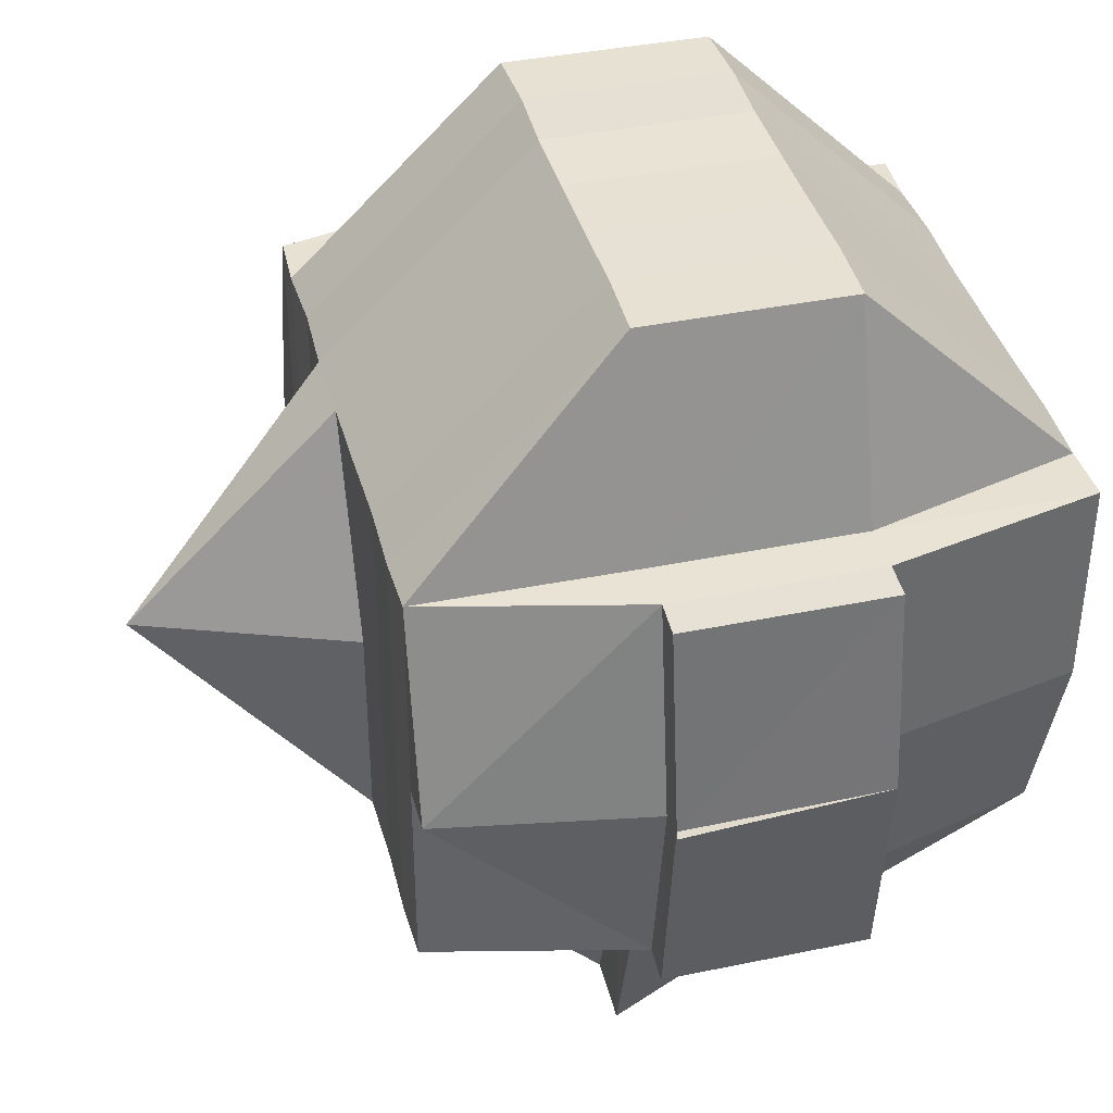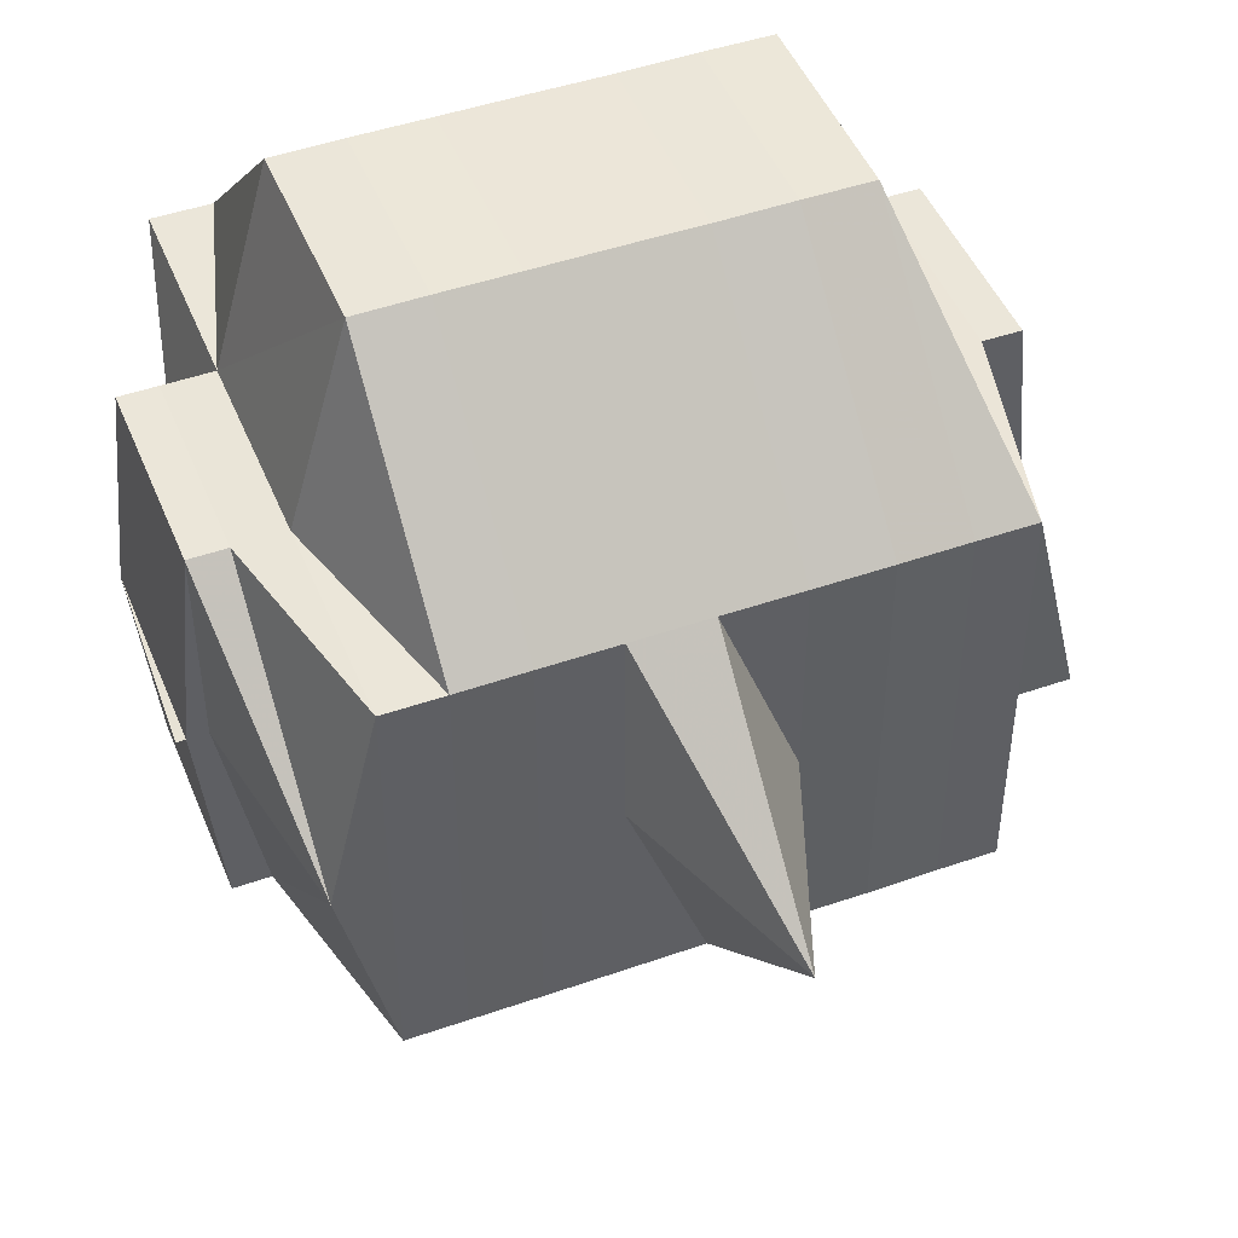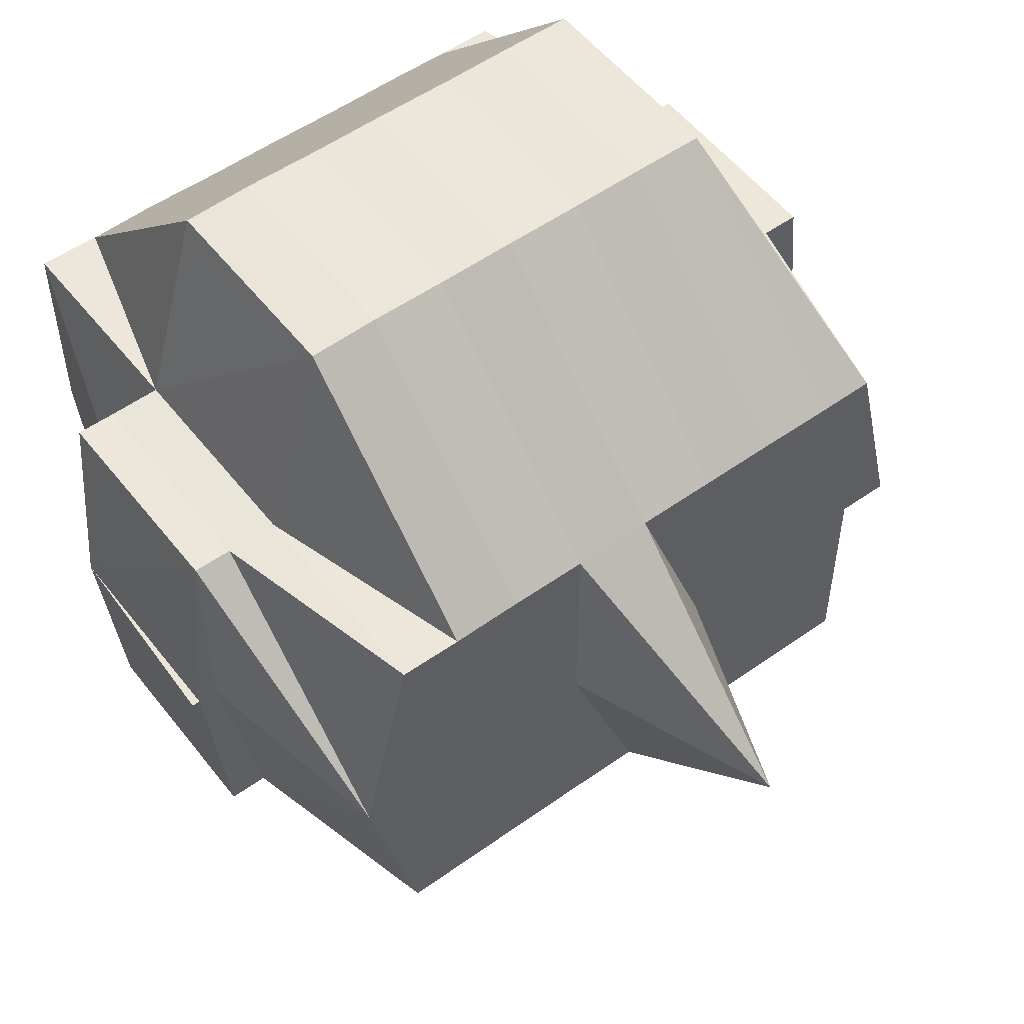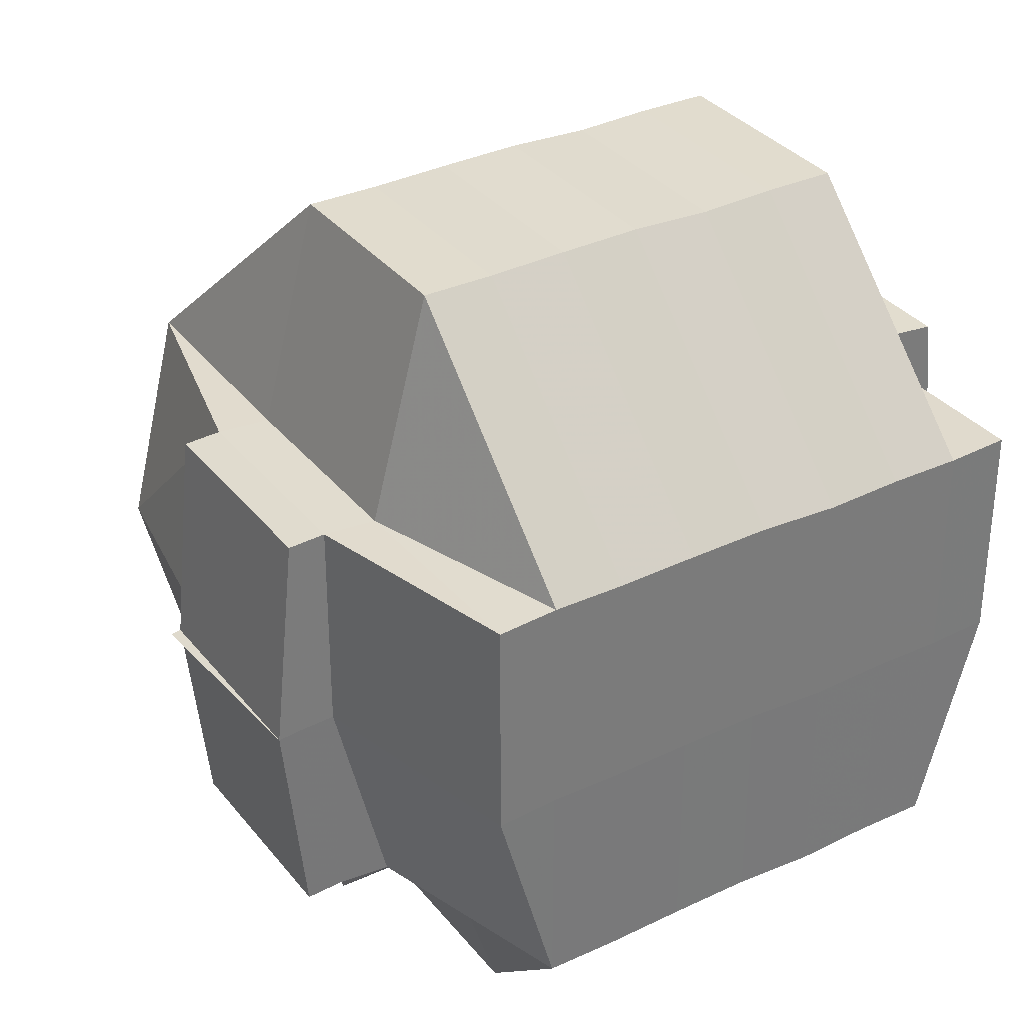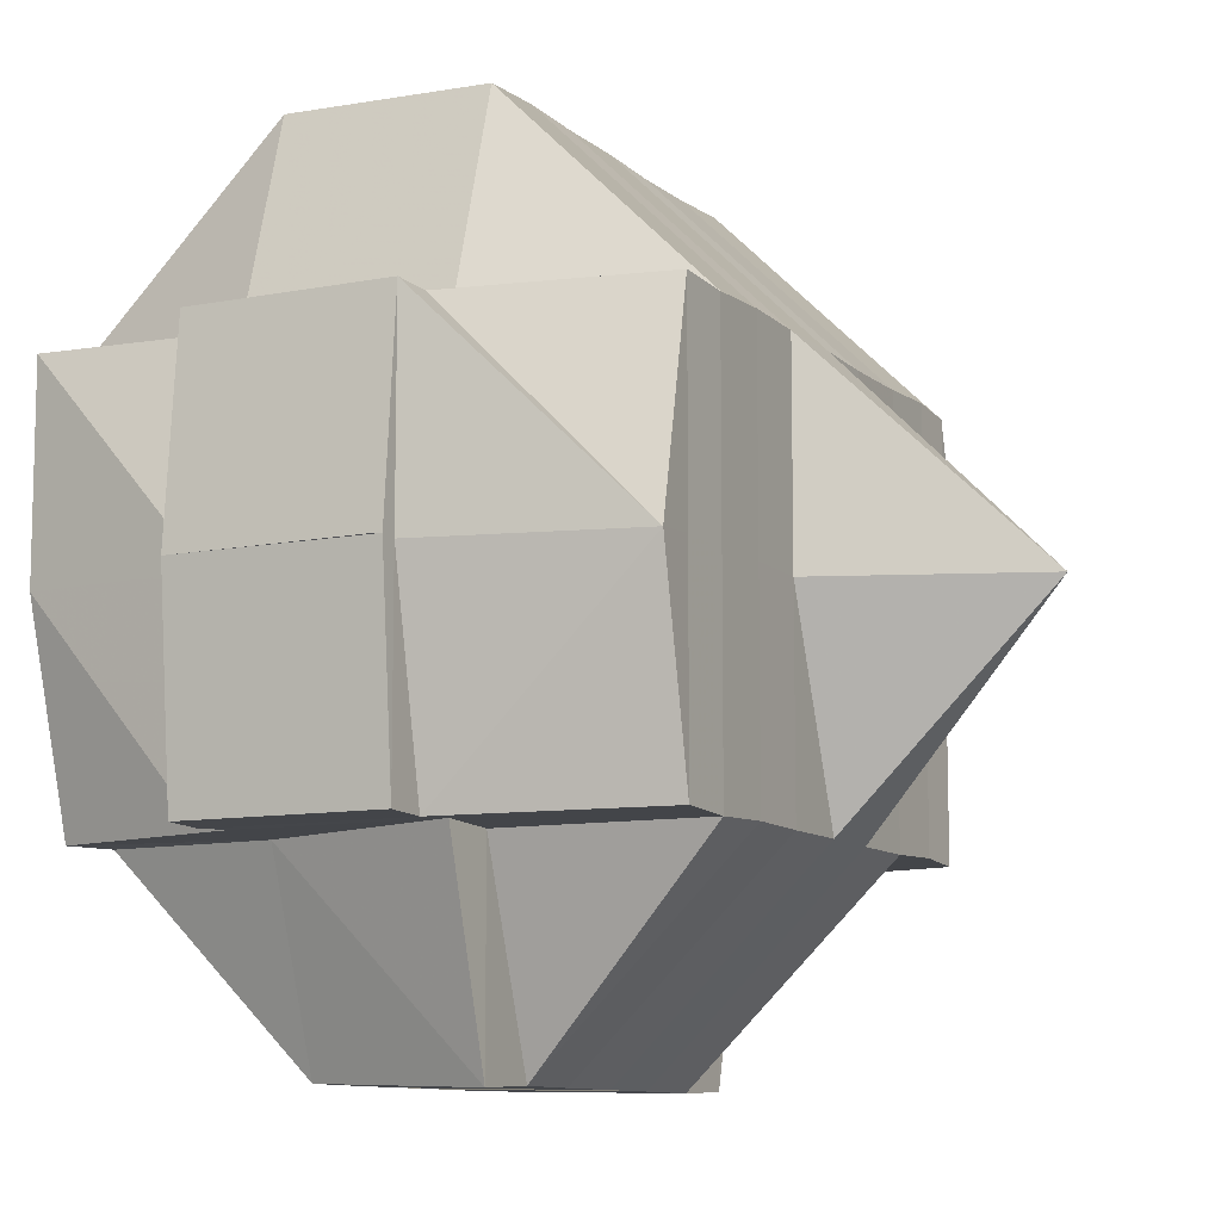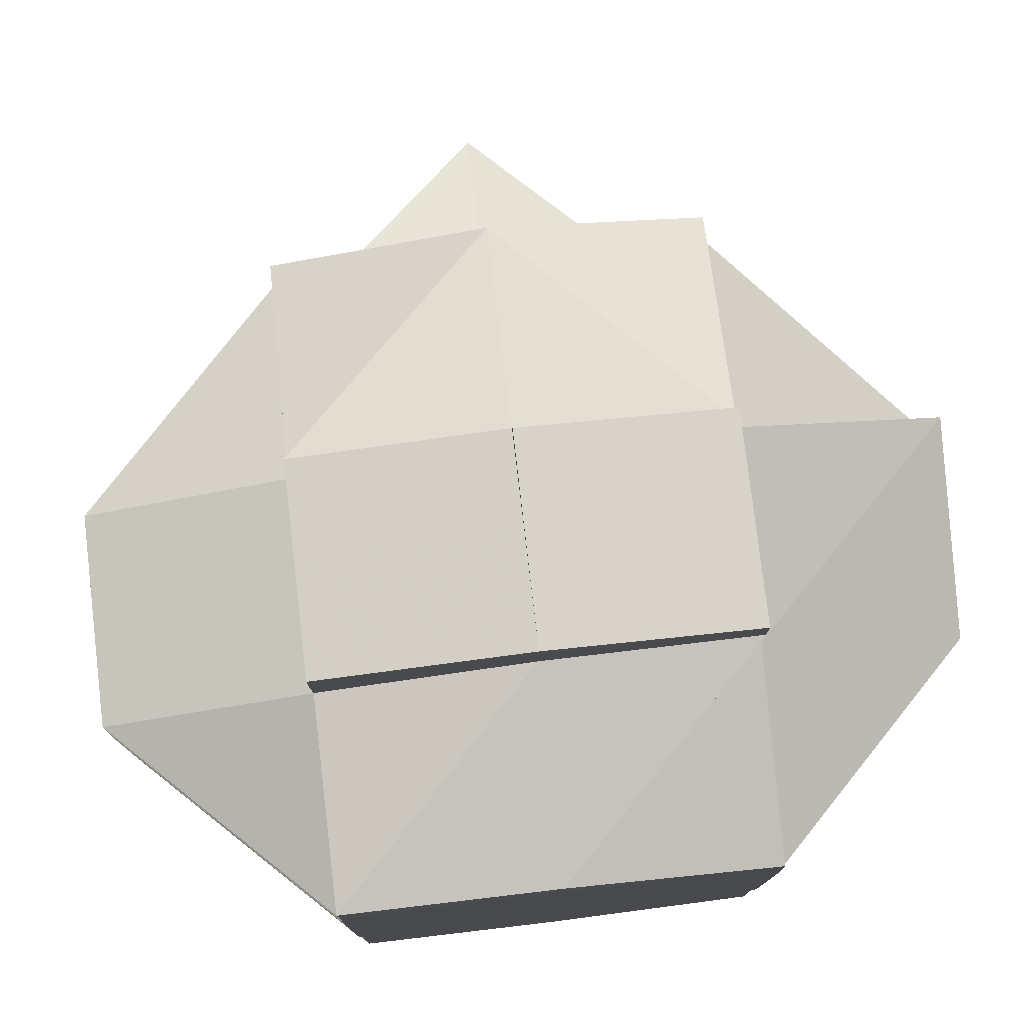
<metadata>
{"format":"obj","ext":"obj","renderer":"f3d","projection":"perspective","resolution":1024,"background":"white","views":[{"elev":39.4,"azim":165.5,"up":"+Y"},{"elev":47.0,"azim":68.4,"up":"+Y"},{"elev":53.8,"azim":52.7,"up":"+Y"},{"elev":34.0,"azim":-122.7,"up":"+Y"},{"elev":-9.7,"azim":26.6,"up":"+Y"},{"elev":78.2,"azim":-96.9,"up":"+Z"}]}
</metadata>
<code>
o 3141
v 2159 1881 18.09
v 2159 1881 18.09
v 2159 1881 18.09
v 2159 1881 18.09
v 2159 1881 18.09
v 2159 1881 18.09
v 2159 1881 18.09
v 2159 1881 18.09
v 2159 1881 18.09
v 2159 1881 18.09
v 2159 1881 18.09
v 2159 1881 18.09
v 2159 1881 18.09
v 2159 1881 18.09
v 2159 1881 18.09
v 2159 1881 18.09
v 2159 1881 18.09
v 2159 1881 18.09
v 2159 1881 18.09
v 2159 1881 18.09
v 2159 1881 18.09
v 2159 1881 18.09
v 2159 1881 18.09
v 2159 1881 18.09
v 2159 1881 18.09
v 2159 1881 18.08
v 2159 1881 18.09
v 2159 1881 18.09
v 2159 1881 18.09
v 2159 1881 18.09
v 2159 1881 18.09
v 2159 1881 18.09
v 2159 1881 18.08
v 2159 1881 18.09
v 2159 1881 18.09
v 2159 1881 18.09
v 2159 1881 18.09
v 2159 1881 18.09
v 2159 1881 18.09
v 2159 1881 18.09
v 2159 1881 18.08
v 2159 1881 18.08
v 2159 1881 18.08
v 2159 1881 18.08
v 2159 1881 18.08
v 2159 1881 18.09
v 2159 1881 18.08
v 2159 1881 18.08
v 2159 1881 18.08
v 2159 1881 18.08
v 2159 1881 18.08
v 2159 1881 18.08
v 2159 1881 18.08
v 2159 1881 18.08
v 2159 1881 18.08
v 2159 1881 18.08
v 2159 1881 18.08
v 2159 1881 18.09
v 2159 1881 18.08
v 2159 1881 18.08
v 2159 1881 18.08
v 2159 1881 18.09
v 2159 1881 18.08
v 2159 1881 18.08
v 2159 1881 18.08
v 2159 1881 18.08
v 2159 1881 18.08
v 2159 1881 18.08
v 2159 1881 18.08
v 2159 1881 18.08
v 2159 1881 18.08
v 2159 1881 18.08
v 2159 1881 18.09
v 2159 1881 18.08
v 2159 1881 18.08
v 2159 1881 18.08
v 2159 1881 18.08
v 2159 1881 18.08
v 2159 1881 18.08
v 2159 1881 18.07
v 2159 1881 18.08
v 2159 1881 18.08
v 2159 1881 18.08
v 2159 1881 18.08
v 2159 1881 18.08
v 2159 1881 18.08
v 2159 1881 18.08
v 2159 1881 18.08
v 2159 1881 18.08
v 2159 1881 18.07
v 2159 1881 18.08
v 2159 1881 18.08
v 2159 1881 18.07
v 2159 1881 18.07
v 2159 1881 18.07
v 2159 1881 18.07
v 2159 1881 18.07
v 2159 1881 18.08
v 2159 1881 18.07
v 2159 1881 18.07
v 2159 1881 18.07
v 2159 1881 18.07
v 2159 1881 18.07
v 2159 1881 18.07
v 2159 1881 18.06
v 2159 1881 18.06
v 2159 1881 18.06
v 2159 1881 18.06
v 2159 1881 18.06
v 2159 1881 18.06
v 2159 1881 18.06
v 2159 1881 18.06
v 2159 1881 18.07
v 2159 1881 18.06
v 2159 1881 18.06
v 2159 1881 18.06
v 2159 1881 18.05
v 2159 1881 18.05
v 2159 1881 18.05
v 2159 1881 18.06
v 2159 1881 18.05
v 2159 1881 18.05
v 2159 1881 18.05
v 2159 1881 18.06
v 2159 1881 18.06
v 2159 1881 18.07
v 2159 1881 18.07
v 2159 1881 18.07
v 2159 1881 18.07
v 2159 1881 18.07
v 2159 1881 18.07
v 2159 1881 18.07
v 2159 1881 18.06
v 2159 1881 18.06
v 2159 1881 18.06
v 2159 1881 18.06
v 2159 1881 18.06
v 2159 1881 18.06
v 2159 1881 18.06
v 2159 1881 18.06
v 2159 1881 18.06
v 2159 1881 18.06
v 2159 1881 18.06
v 2159 1881 18.06
v 2159 1881 18.05
v 2159 1881 18.05
v 2159 1881 18.06
v 2159 1881 18.07
v 2159 1881 18.06
v 2159 1881 18.07
v 2159 1881 18.07
v 2159 1881 18.06
v 2159 1881 18.07
v 2159 1881 18.08
v 2159 1881 18.07
v 2159 1881 18.07
v 2159 1881 18.08
v 2159 1881 18.08
v 2159 1881 18.08
v 2159 1881 18.08
v 2159 1881 18.07
v 2159 1881 18.07
v 2159 1881 18.07
v 2159 1881 18.06
v 2159 1881 18.06
v 2159 1881 18.06
v 2159 1881 18.06
v 2159 1881 18.06
v 2159 1881 18.06
v 2159 1881 18.06
v 2159 1881 18.06
v 2159 1881 18.06
v 2159 1881 18.06
v 2159 1881 18.06
v 2159 1881 18.06
v 2159 1881 18.05
v 2159 1881 18.06
v 2159 1881 18.06
v 2159 1881 18.06
v 2159 1881 18.06
v 2159 1881 18.06
v 2159 1881 18.05
v 2159 1881 18.06
v 2159 1881 18.05
v 2159 1881 18.05
v 2159 1881 18.05
v 2159 1881 18.06
v 2159 1881 18.05
v 2159 1881 18.05
v 2159 1881 18.05
v 2159 1881 18.05
v 2159 1881 18.05
v 2159 1881 18.05
v 2159 1881 18.05
v 2159 1881 18.05
v 2159 1881 18.05
v 2159 1881 18.05
v 2159 1881 18.05
v 2159 1881 18.05
v 2159 1881 18.05
v 2159 1881 18.05
v 2159 1881 18.05
v 2159 1881 18.05
v 2159 1881 18.05
v 2159 1881 18.05
v 2159 1881 18.05
v 2159 1881 18.05
v 2159 1881 18.06
v 2159 1881 18.05
v 2159 1881 18.05
v 2159 1881 18.05
v 2159 1881 18.05
v 2159 1881 18.05
v 2159 1881 18.06
v 2159 1881 18.06
v 2159 1881 18.08
v 2159 1881 18.08
v 2159 1881 18.08
v 2159 1881 18.08
v 2159 1881 18.08
v 2159 1881 18.08
v 2159 1881 18.08
v 2159 1881 18.08
v 2159 1881 18.06
v 2159 1881 18.06
v 2159 1881 18.06
v 2159 1881 18.06
v 2159 1881 18.05
v 2159 1881 18.06
v 2159 1881 18.05
v 2159 1881 18.05
v 2159 1881 18.05
v 2159 1881 18.05
v 2159 1881 18.05
f 1 2 3
f 4 5 3
f 1 6 7
f 6 8 9
f 4 10 11
f 10 12 13
f 14 15 9
f 14 16 15
f 17 14 7
f 18 19 17
f 20 21 14
f 22 23 13
f 22 24 23
f 25 26 24
f 27 25 22
f 25 28 22
f 28 29 30
f 31 32 22
f 32 33 34
f 35 22 11
f 36 37 35
f 38 37 36
f 37 39 40
f 41 42 39
f 37 41 27
f 43 44 41
f 45 41 37
f 46 45 37
f 47 45 46
f 48 49 47
f 47 50 45
f 51 47 46
f 52 50 47
f 50 53 54
f 55 56 52
f 57 55 51
f 58 51 46
f 58 46 14
f 59 51 58
f 60 59 58
f 28 60 58
f 61 60 62
f 60 63 59
f 64 65 63
f 66 63 60
f 67 66 60
f 68 69 67
f 70 66 67
f 71 67 25
f 72 71 73
f 74 70 67
f 70 75 66
f 74 76 70
f 76 75 70
f 75 77 78
f 79 76 74
f 76 80 75
f 81 79 74
f 81 74 82
f 82 83 84
f 85 81 82
f 41 85 82
f 86 85 41
f 85 87 81
f 87 79 81
f 86 88 85
f 88 87 85
f 89 88 86
f 50 89 86
f 88 90 87
f 91 89 50
f 52 91 50
f 92 91 52
f 89 93 88
f 93 90 88
f 91 94 89
f 94 93 89
f 92 95 91
f 95 94 91
f 96 95 92
f 94 97 93
f 98 96 92
f 95 99 94
f 99 97 94
f 96 100 95
f 100 99 95
f 97 101 93
f 93 101 90
f 99 102 97
f 97 103 101
f 102 103 97
f 104 102 99
f 100 104 99
f 102 105 103
f 105 106 103
f 104 107 102
f 107 105 102
f 105 108 106
f 109 108 110
f 108 111 112
f 103 106 113
f 103 113 101
f 106 114 113
f 115 116 111
f 115 117 116
f 118 119 117
f 120 121 115
f 121 118 122
f 123 122 115
f 124 125 114
f 113 114 126
f 113 126 127
f 101 113 127
f 101 127 90
f 90 127 128
f 90 128 87
f 87 128 79
f 127 129 128
f 127 126 129
f 128 130 79
f 128 129 130
f 79 130 76
f 130 80 76
f 129 131 130
f 130 131 80
f 126 132 129
f 129 132 131
f 126 133 132
f 114 133 126
f 114 134 133
f 135 134 114
f 136 137 135
f 135 138 134
f 139 138 140
f 134 141 133
f 134 138 141
f 133 141 142
f 133 142 132
f 138 143 141
f 141 144 142
f 141 143 144
f 138 145 143
f 146 145 147
f 132 142 148
f 132 148 131
f 142 144 149
f 142 149 148
f 131 148 150
f 131 150 80
f 148 149 151
f 148 151 150
f 144 152 149
f 80 150 153
f 80 153 75
f 75 153 154
f 150 155 153
f 150 151 155
f 153 156 154
f 153 155 156
f 154 156 98
f 154 98 63
f 63 98 157
f 63 158 159
f 98 160 158
f 156 96 98
f 156 161 96
f 155 161 156
f 161 100 96
f 155 162 161
f 151 162 155
f 161 163 100
f 162 163 161
f 163 104 100
f 151 164 162
f 149 164 151
f 162 165 163
f 164 165 162
f 149 152 164
f 164 166 165
f 152 166 164
f 163 167 104
f 165 167 163
f 167 107 104
f 166 168 165
f 165 168 167
f 152 169 166
f 170 171 168
f 167 172 107
f 168 172 167
f 172 173 107
f 107 173 105
f 168 174 172
f 175 174 168
f 175 176 174
f 174 177 172
f 172 177 173
f 174 176 177
f 173 177 178
f 177 179 180
f 173 180 181
f 182 176 183
f 184 185 176
f 176 186 187
f 188 189 186
f 188 190 189
f 176 188 123
f 191 188 176
f 185 192 188
f 192 193 194
f 195 192 196
f 196 197 146
f 197 198 199
f 197 199 200
f 201 202 197
f 202 203 204
f 205 202 206
f 122 197 145
f 145 197 207
f 145 207 143
f 143 207 208
f 143 208 144
f 144 208 152
f 208 169 152
f 208 207 169
f 207 209 169
f 210 211 209
f 211 212 213
f 169 213 214
f 169 214 215
f 216 217 218
f 219 220 217
f 221 222 223
f 224 225 226
f 227 228 229
f 230 231 232
f 233 231 234

</code>
